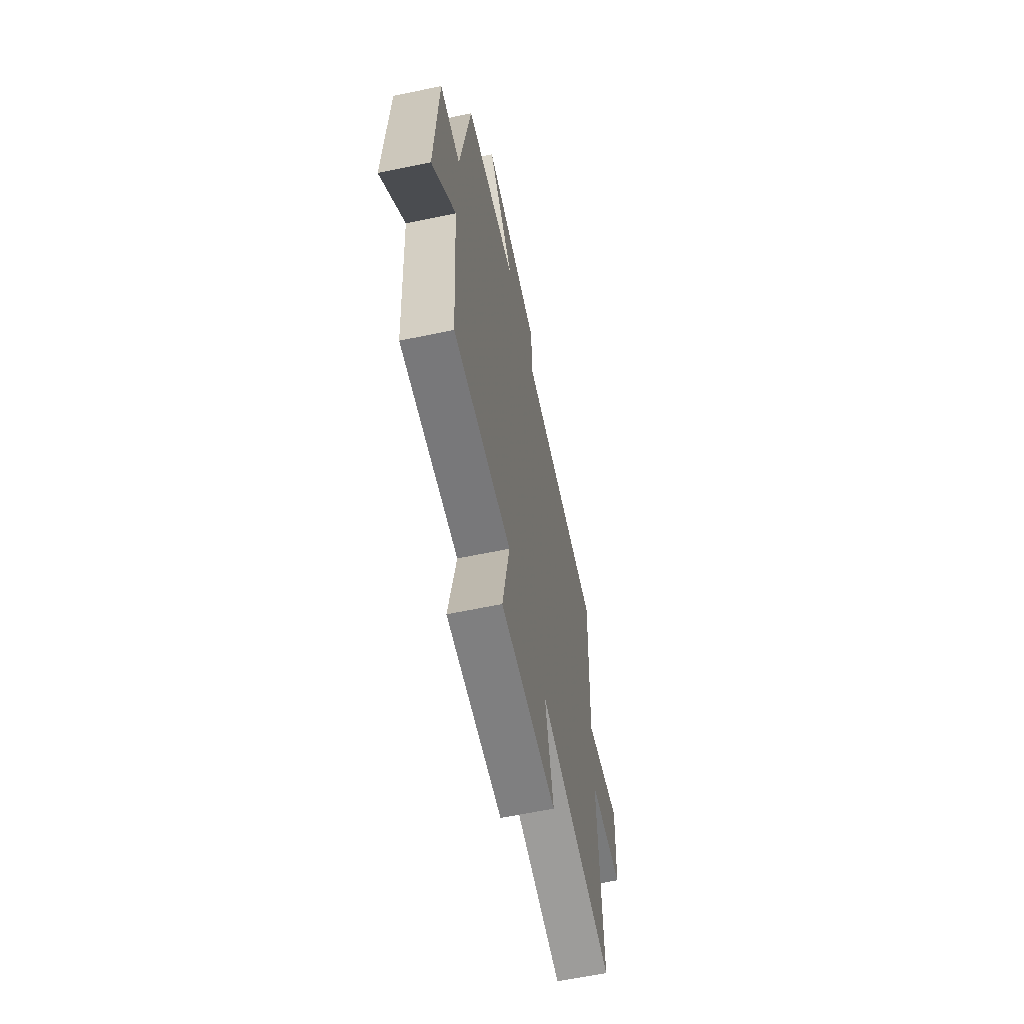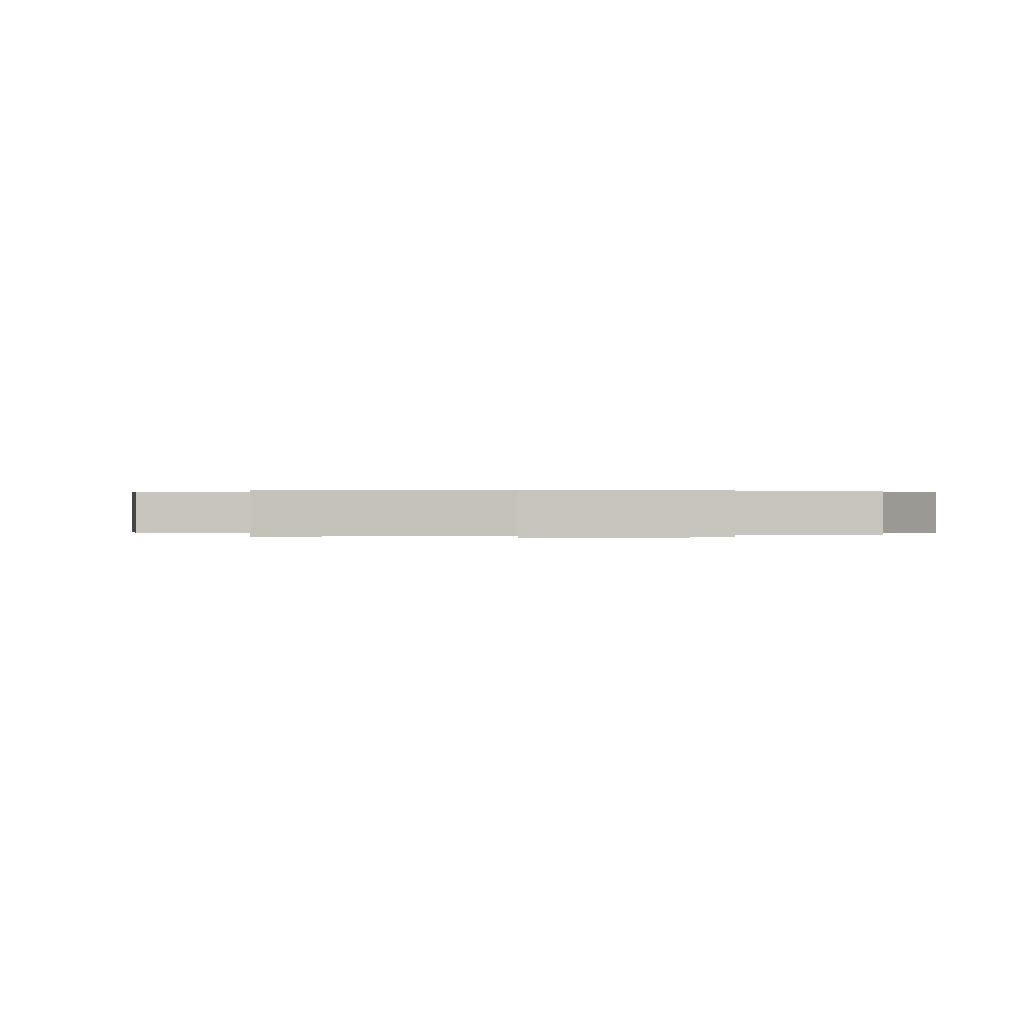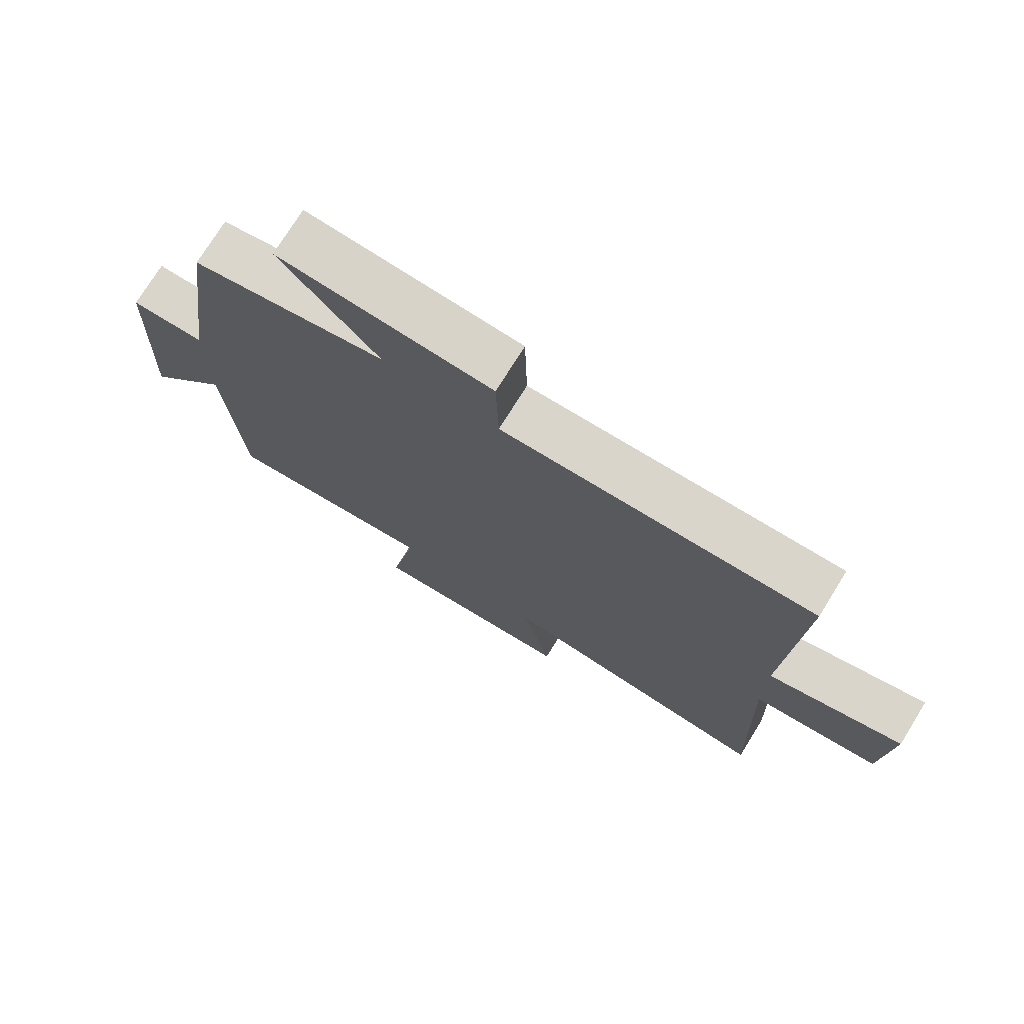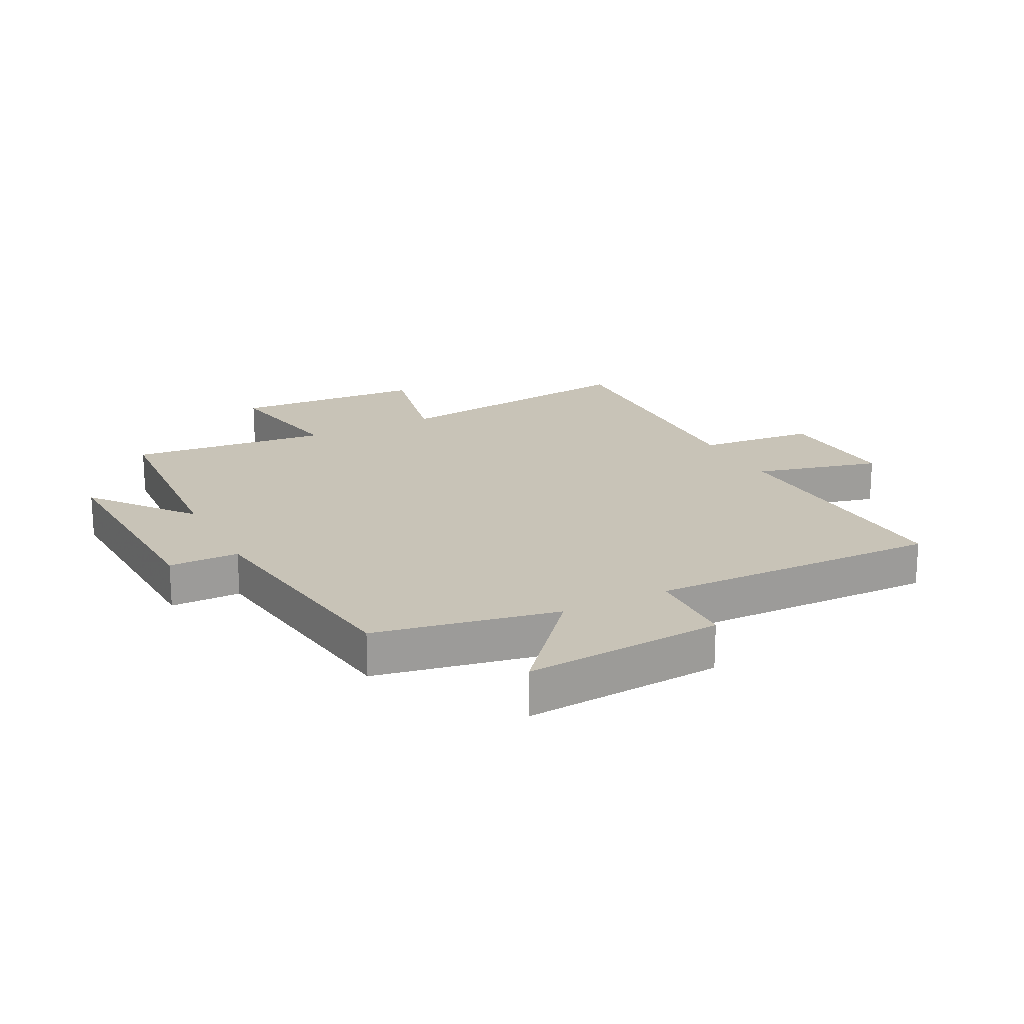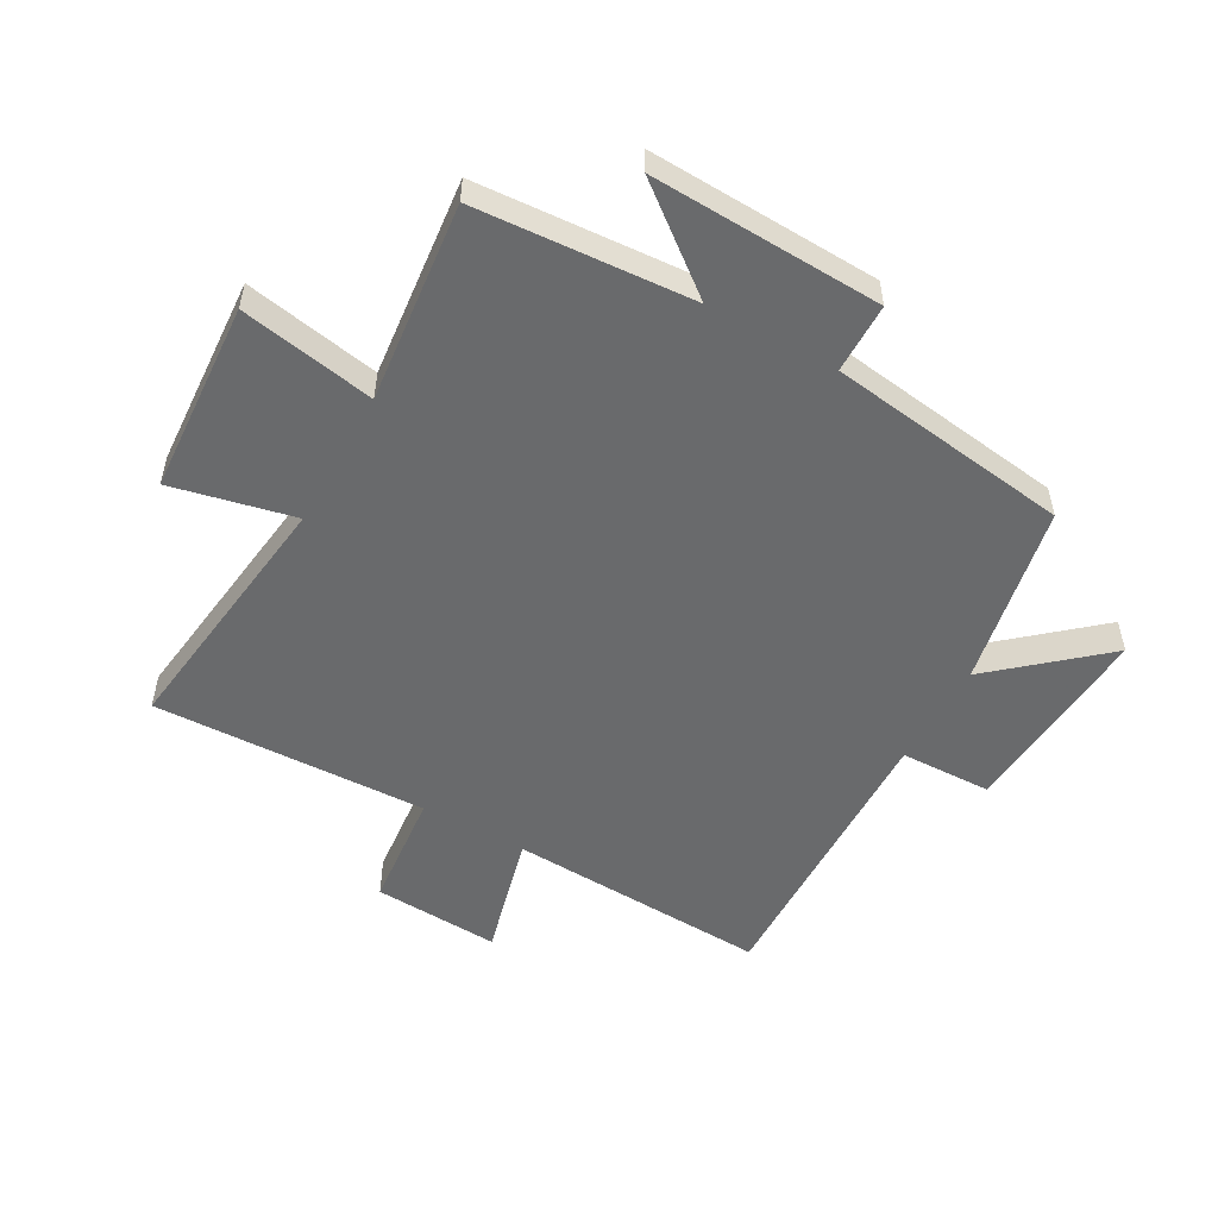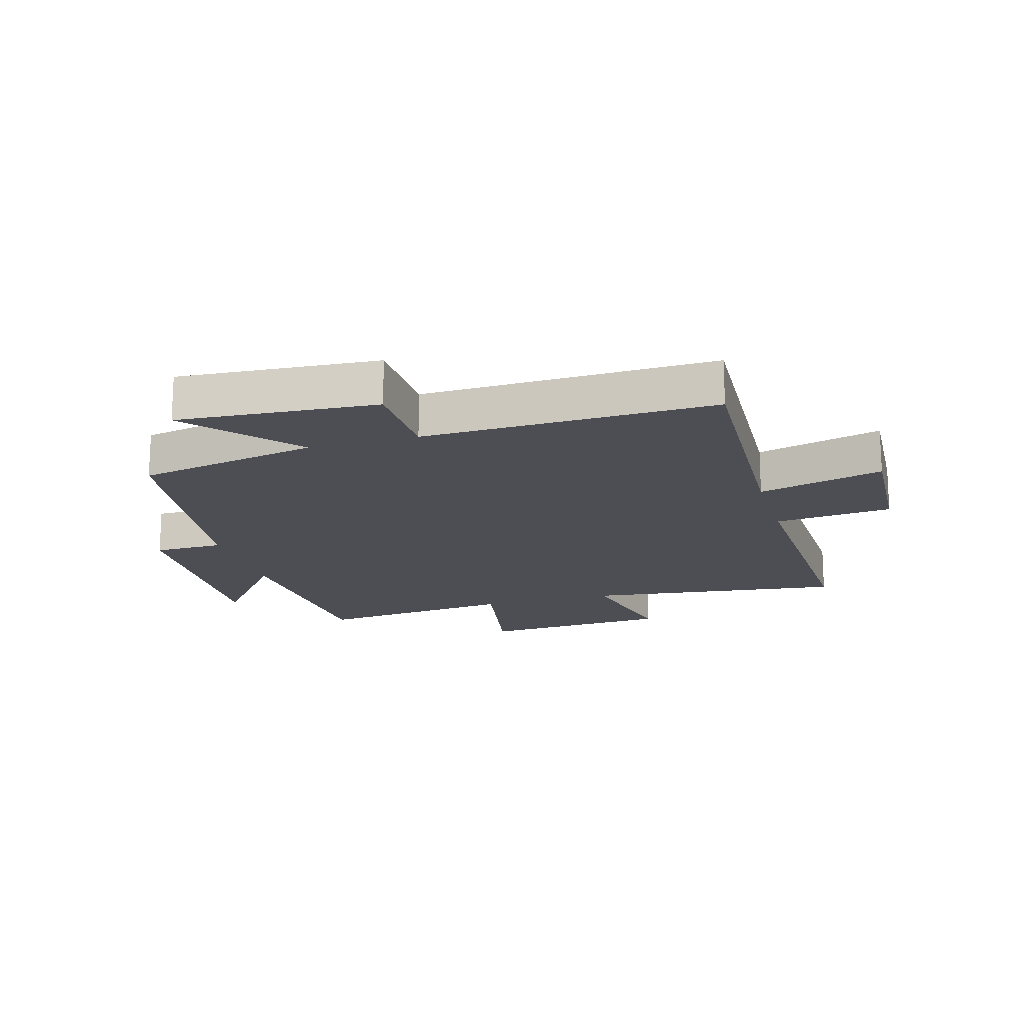
<metadata>
{"format":"obj","ext":"obj","renderer":"f3d","projection":"perspective","resolution":1024,"background":"white","views":[{"elev":-63.3,"azim":-78.1,"up":"+Z"},{"elev":0.2,"azim":171.3,"up":"+Y"},{"elev":74.7,"azim":31.8,"up":"+Z"},{"elev":19.7,"azim":-27.2,"up":"+Y"},{"elev":-52.9,"azim":-119.2,"up":"+Y"},{"elev":-17.3,"azim":16.2,"up":"+Y"}]}
</metadata>
<code>
v -0.445 0.07 0.441
v -0.143 0.07 0.5
v -0.295 0.07 0.676
v 0.035 0.07 0.652
v 0.039 0.07 0.5
v 0.521 0.07 0.511
v 0.5 0.07 0.077
v 0.707 0.07 0.13
v 0.695 0.07 -0.08
v 0.5 0.07 -0.099
v 0.515 0.07 -0.554
v 0.087 0.07 -0.5
v 0.132 0.07 -0.703
v -0.186 0.07 -0.723
v -0.145 0.07 -0.5
v -0.476 0.07 -0.535
v -0.5 0.07 -0.177
v -0.632 0.07 -0.344
v -0.616 0.07 0.038
v -0.5 0.07 0.039
v -0.445 0 0.441
v -0.143 0 0.5
v -0.295 0 0.676
v 0.035 0 0.652
v 0.039 0 0.5
v 0.521 0 0.511
v 0.5 0 0.077
v 0.707 0 0.13
v 0.695 0 -0.08
v 0.5 0 -0.099
v 0.515 0 -0.554
v 0.087 0 -0.5
v 0.132 0 -0.703
v -0.186 0 -0.723
v -0.145 0 -0.5
v -0.476 0 -0.535
v -0.5 0 -0.177
v -0.632 0 -0.344
v -0.616 0 0.038
v -0.5 0 0.039
f 17 18 19 20
f 20 1 2
f 17 20 2
f 16 17 2
f 15 16 2
f 12 13 14 15
f 12 15 2
f 10 11 12 2
f 7 8 9 10
f 7 10 2 3
f 5 6 7
f 5 7 3
f 3 4 5
f 40 39 38 37
f 22 21 40
f 22 40 37
f 22 37 36
f 22 36 35
f 35 34 33 32
f 22 35 32
f 22 32 31 30
f 30 29 28 27
f 23 22 30 27
f 27 26 25
f 23 27 25
f 25 24 23
f 1 21 22 2
f 2 22 23 3
f 3 23 24 4
f 4 24 25 5
f 5 25 26 6
f 6 26 27 7
f 7 27 28 8
f 8 28 29 9
f 9 29 30 10
f 10 30 31 11
f 11 31 32 12
f 12 32 33 13
f 13 33 34 14
f 14 34 35 15
f 15 35 36 16
f 16 36 37 17
f 17 37 38 18
f 18 38 39 19
f 19 39 40 20
f 20 40 21 1

</code>
